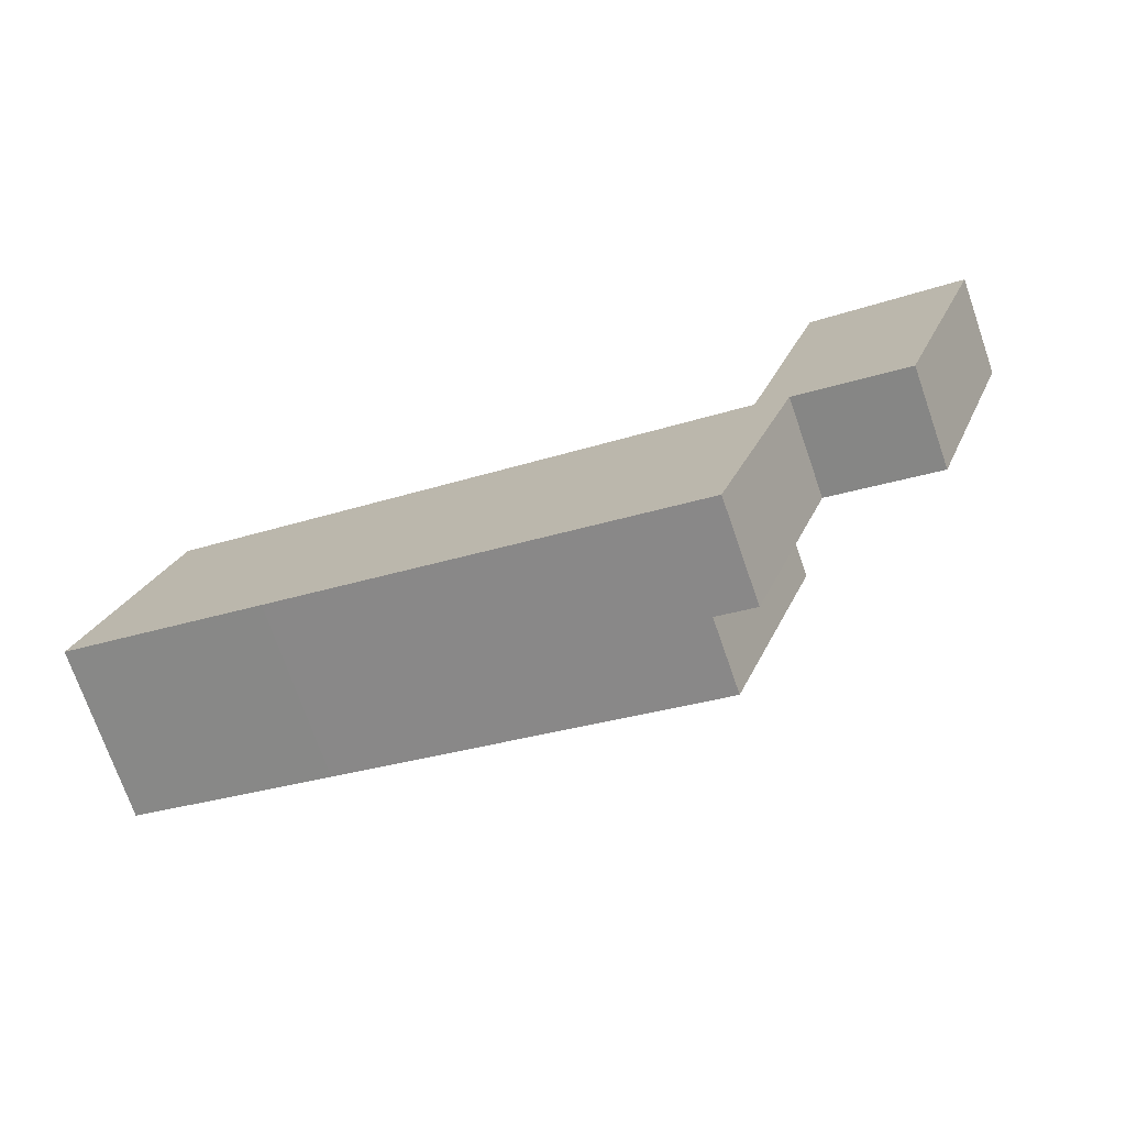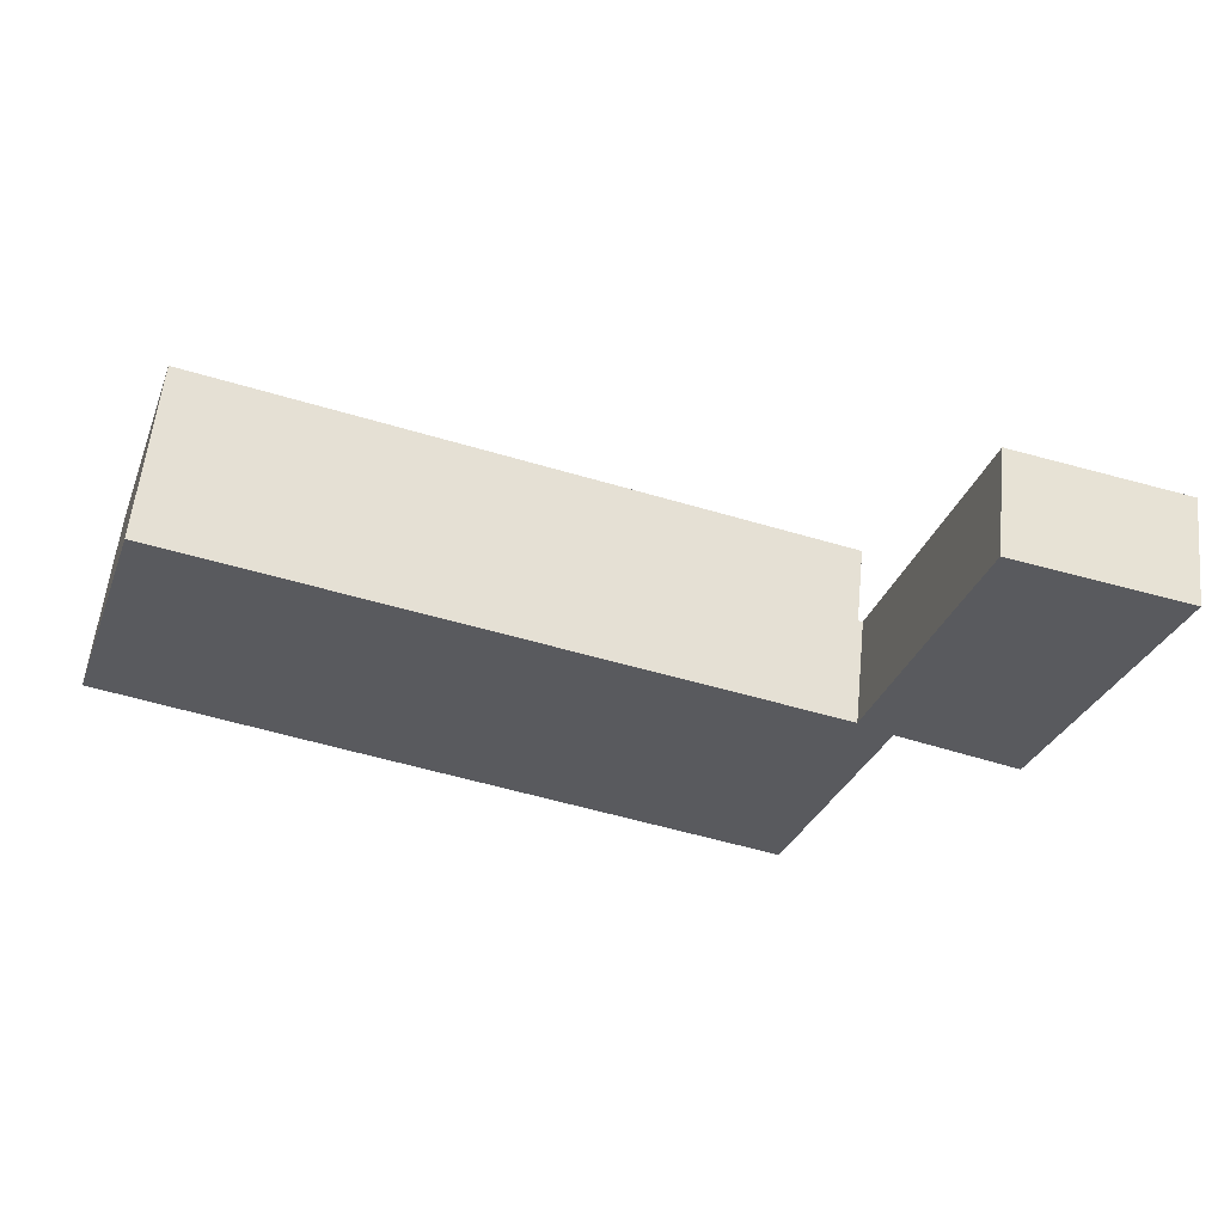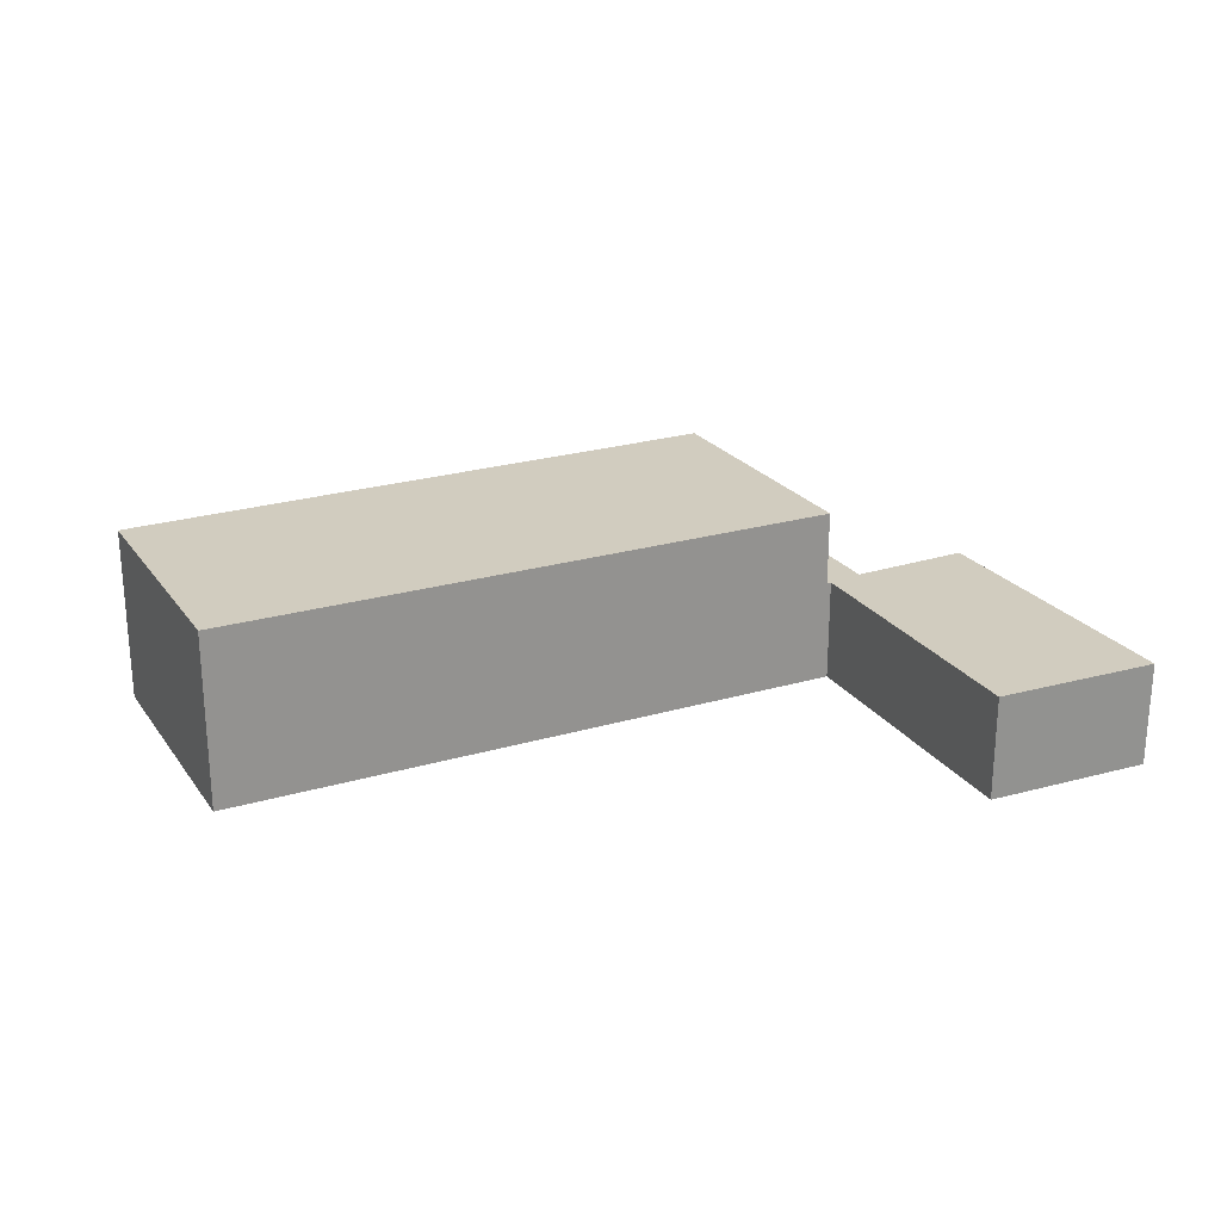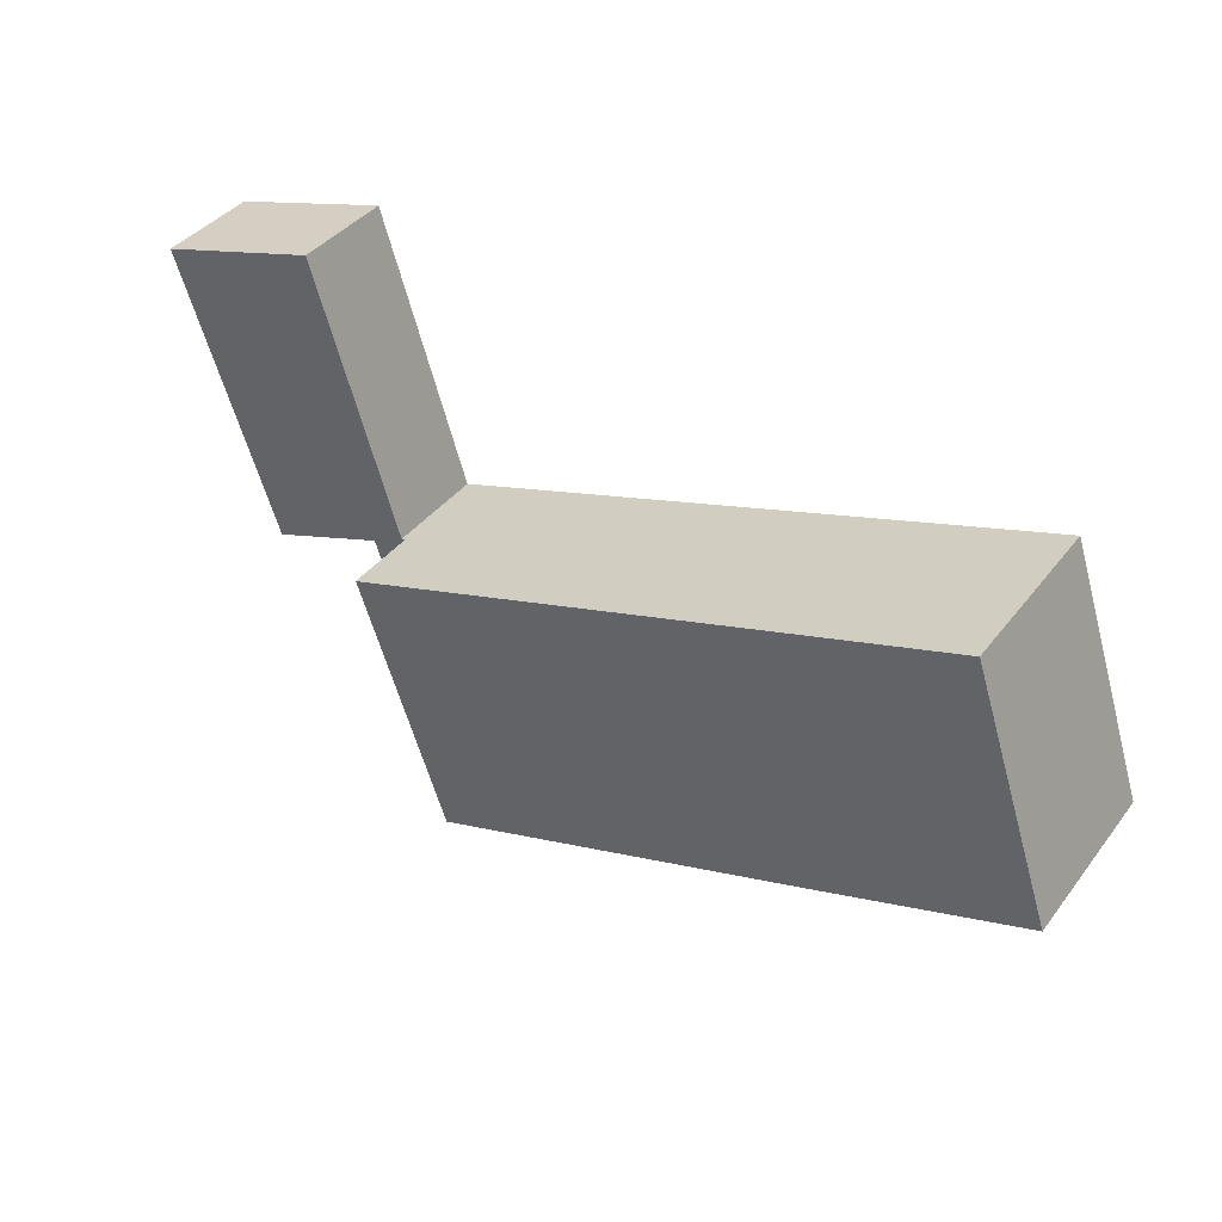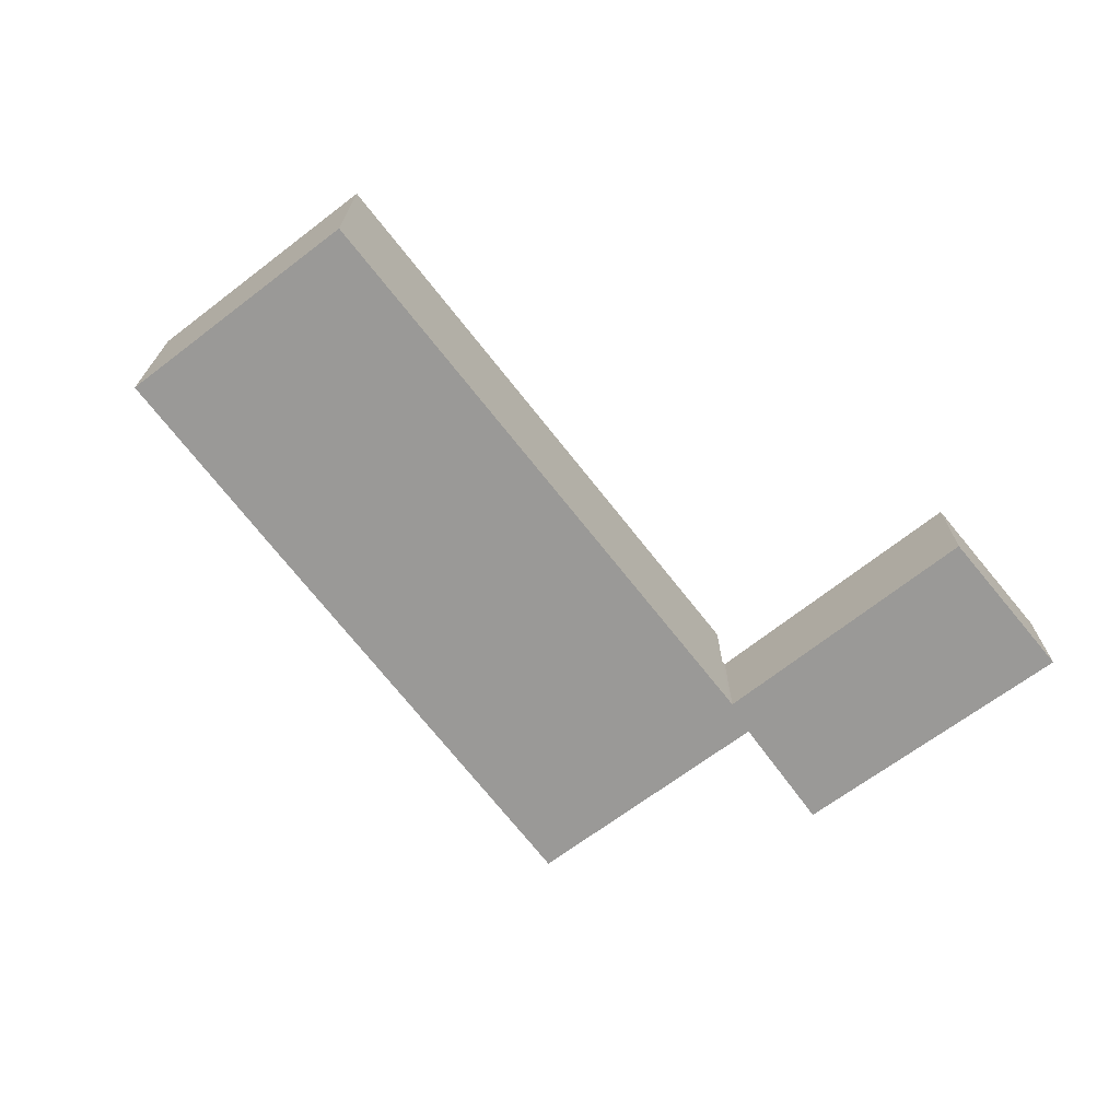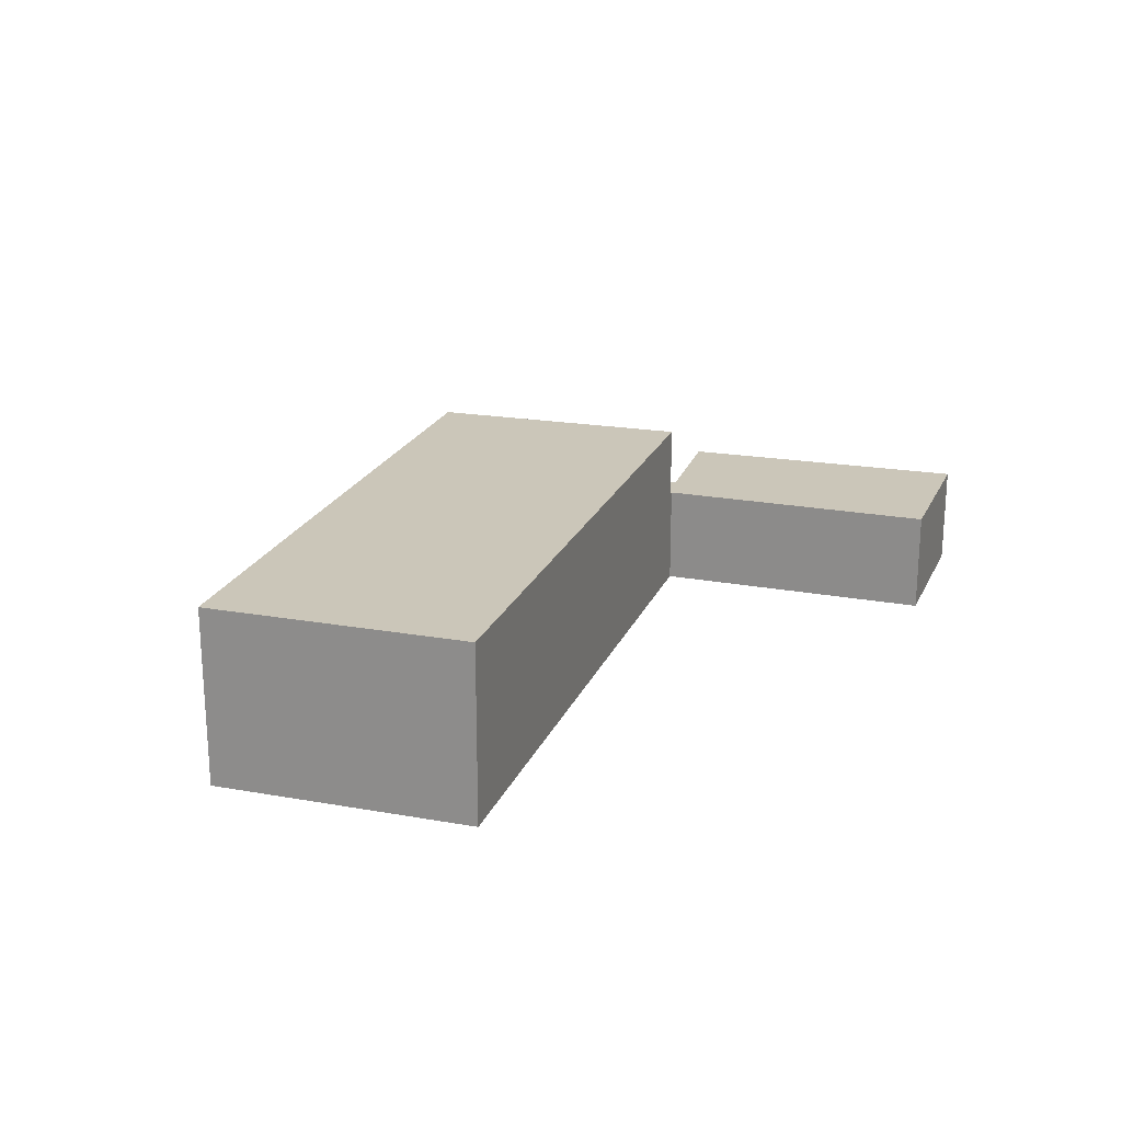
<metadata>
{"format":"obj","ext":"obj","renderer":"f3d","projection":"perspective","resolution":1024,"background":"white","views":[{"elev":-73.4,"azim":19.2,"up":"+Z"},{"elev":57.9,"azim":5.8,"up":"+Z"},{"elev":23.8,"azim":-8.4,"up":"+Y"},{"elev":39.2,"azim":-146.7,"up":"+Z"},{"elev":-68.9,"azim":-34.4,"up":"+Y"},{"elev":21.0,"azim":-54.1,"up":"+Y"}]}
</metadata>
<code>
v  13.31 2.299 -4.415
v  16.1 2.299 0.87
v  14.21 2.299 -4.711
v  15.28 2.299 1.251
v  15.37 2.299 1.22
v  18.74 2.299 0.14
v  18.68 2.299 -0.043
v  20.87 2.299 6.291
v  15.38 2.299 1.254
v  16.34 2.299 4.335
v  17.36 2.299 7.285
v  17.27 2.299 7.312
v  15.37 -7.47e-17 1.22
v  17.27 -4.477e-16 7.312
v  15.38 -7.679e-17 1.254
v  16.34 -2.654e-16 4.335
v  13.31 2.703e-16 -4.415
v  15.28 -7.66e-17 1.251
v  20.87 -3.852e-16 6.291
v  17.36 -4.461e-16 7.285
v  18.74 -8.573e-18 0.14
v  18.68 2.633e-18 -0.043
v  16.1 -5.327e-17 0.87
v  14.21 2.885e-16 -4.711
v  1.83 3.949 5.523
v  4.675 3.949 -1.567
v  0 3.949 2.418e-16
v  15.28 3.949 1.251
v  13.31 3.949 -4.415
v  1.83 -3.382e-16 5.523
v  4.675 9.595e-17 -1.567
v  0 0 0
g defaultobject
f 1 2 3
f 2 1 4
f 2 4 5
f 2 6 7
f 6 2 8
f 8 2 5
f 8 5 9
f 8 9 10
f 8 10 11
f 11 10 12
f 13 9 5
f 9 13 10
f 10 13 12
f 12 13 14
f 14 13 15
f 14 15 16
f 17 4 1
f 4 17 18
f 14 11 12
f 11 14 8
f 8 14 19
f 19 14 20
f 18 5 4
f 5 18 13
f 19 6 8
f 6 19 21
f 6 21 7
f 7 21 22
f 23 3 2
f 3 23 24
f 22 2 7
f 2 22 23
f 24 1 3
f 1 24 17
f 21 23 22
f 23 21 19
f 23 19 13
f 13 19 15
f 15 19 16
f 16 19 20
f 16 20 14
f 23 17 24
f 17 23 18
f 18 23 13
f 25 26 27
f 26 25 28
f 26 28 29
f 30 28 25
f 28 30 18
f 18 29 28
f 29 18 17
f 17 26 29
f 26 17 31
f 26 31 27
f 27 31 32
f 32 25 27
f 25 32 30
f 32 18 30
f 18 32 31
f 18 31 17

</code>
